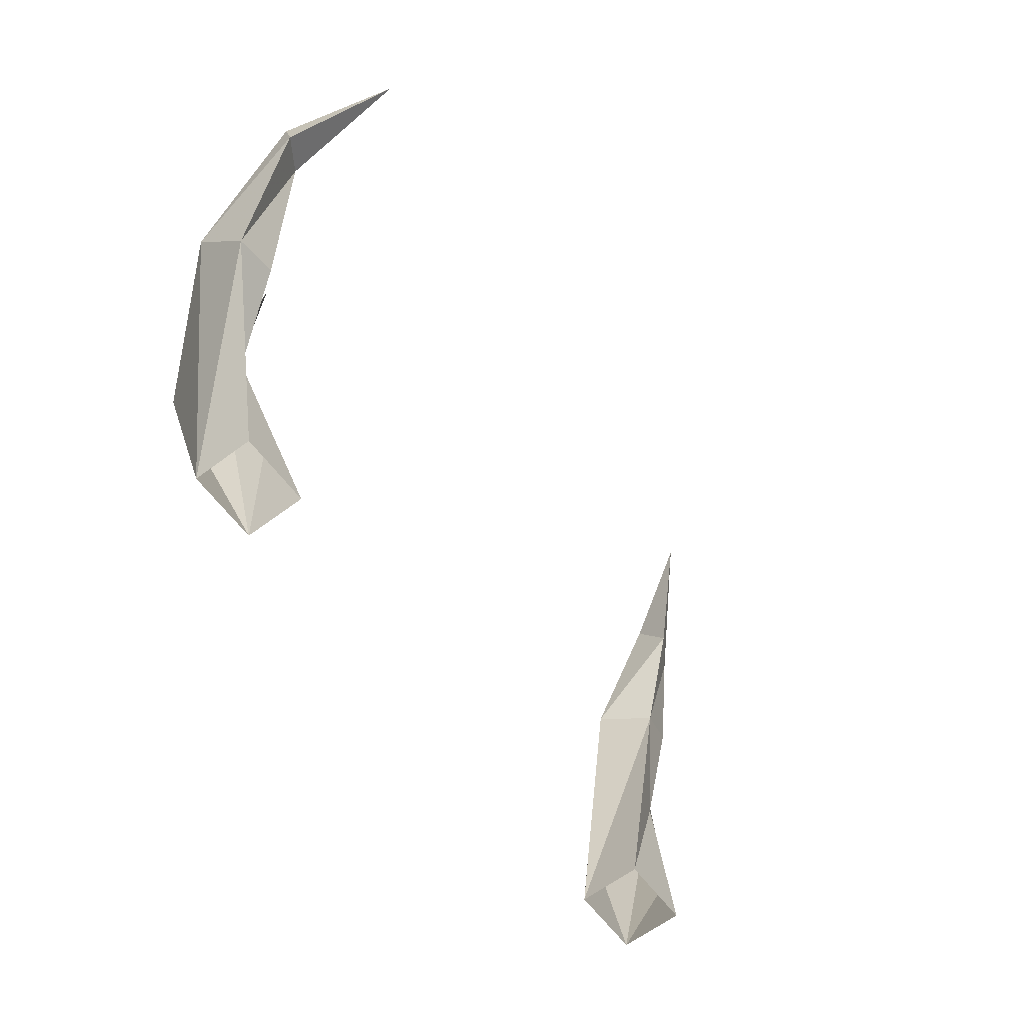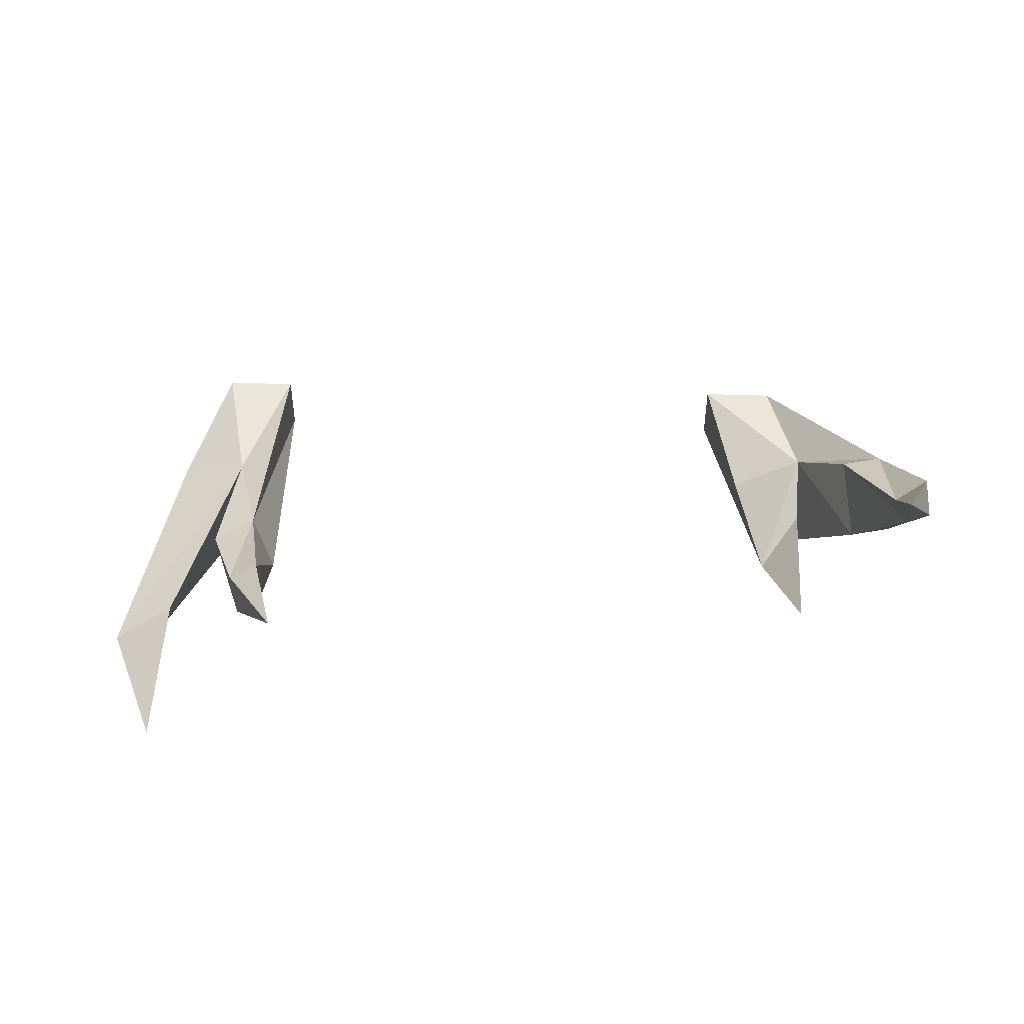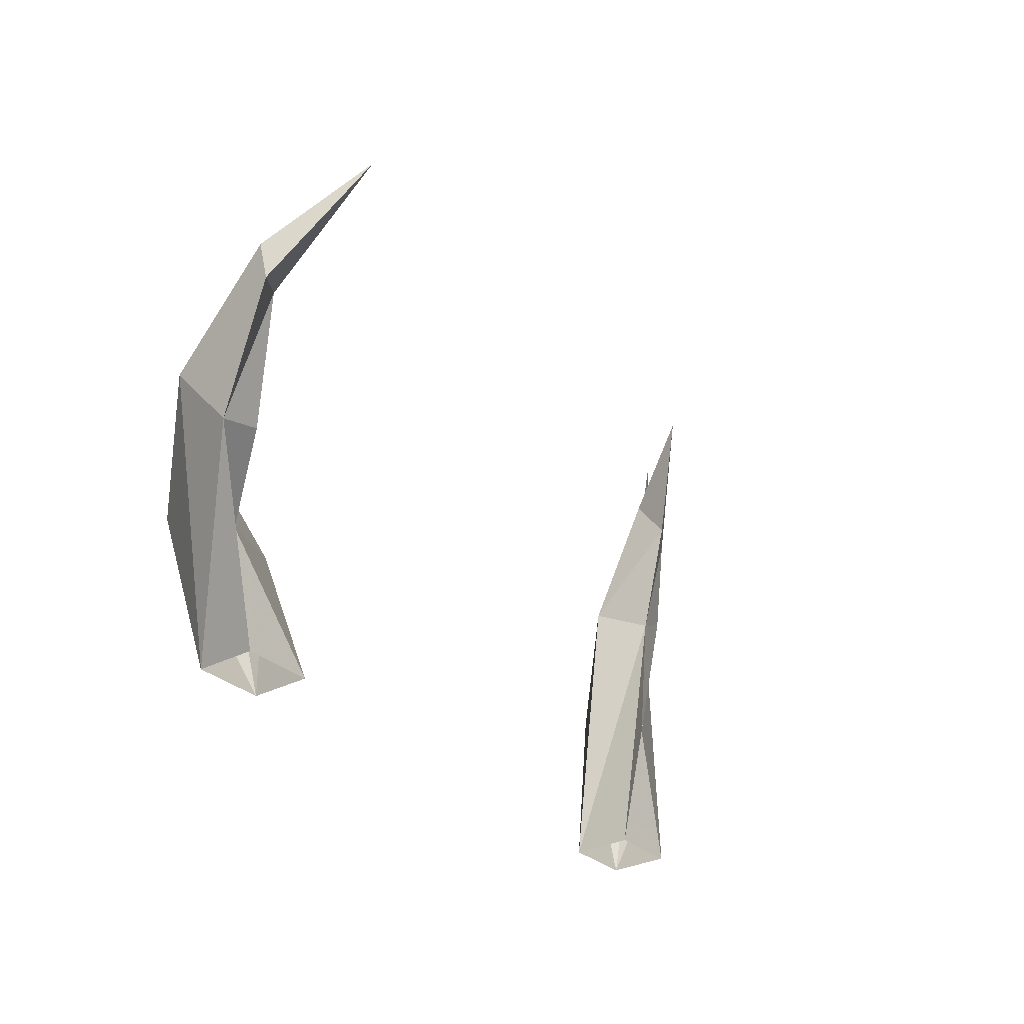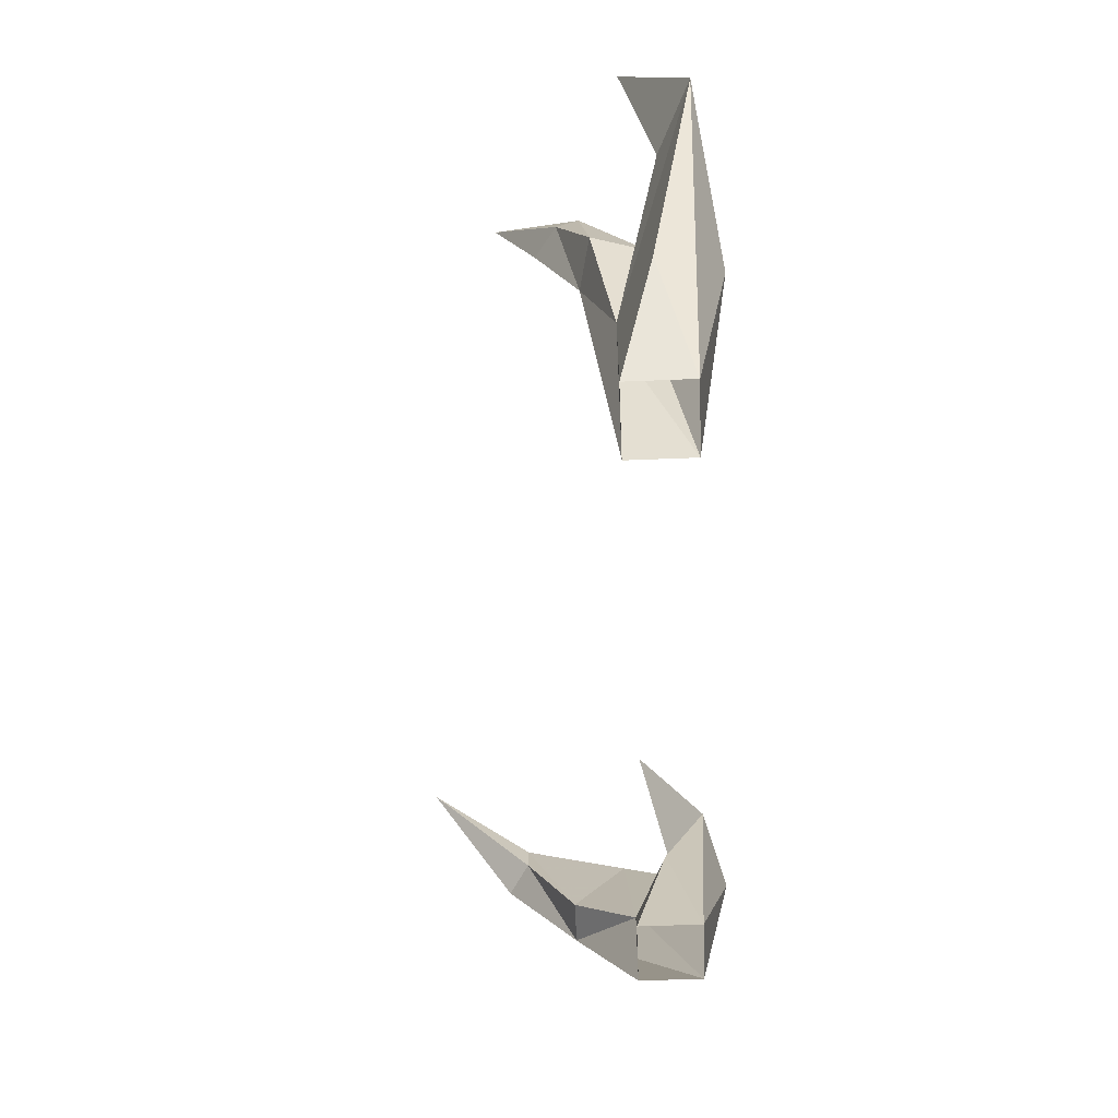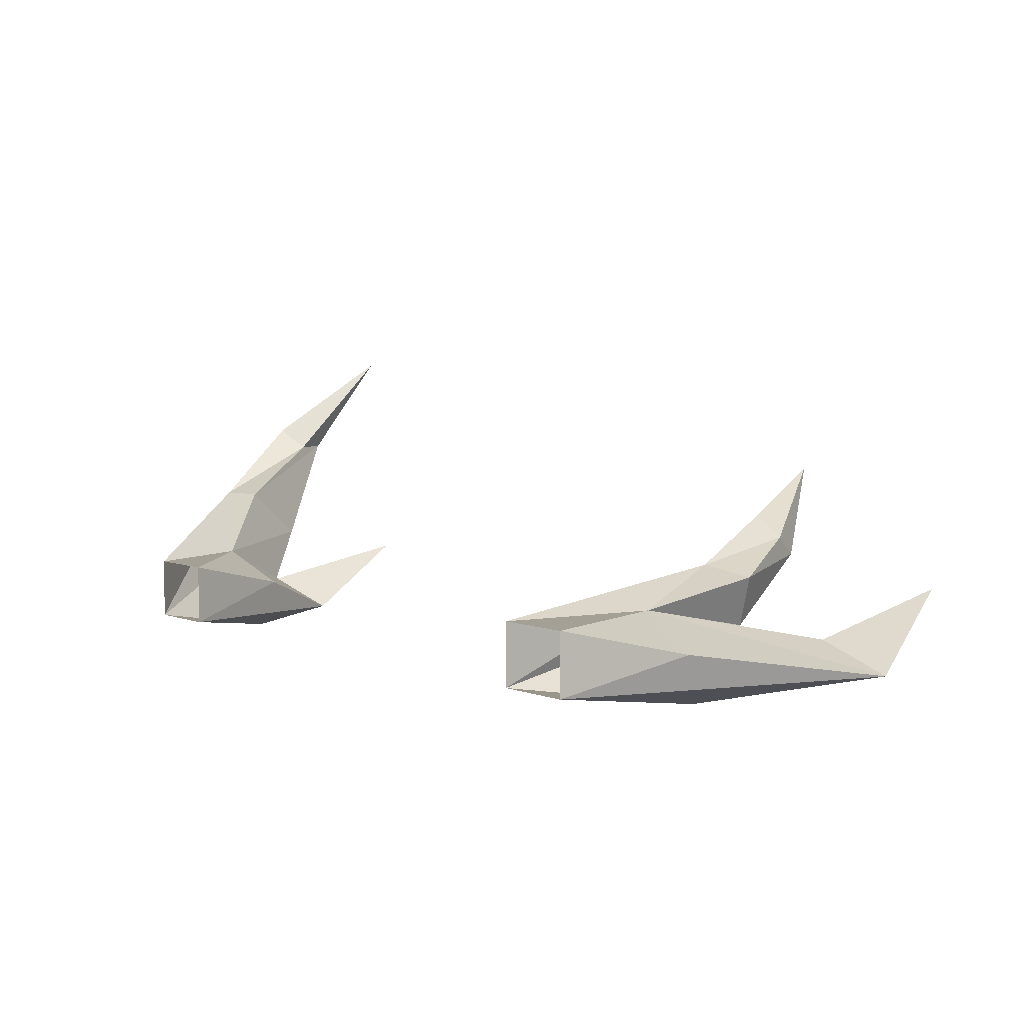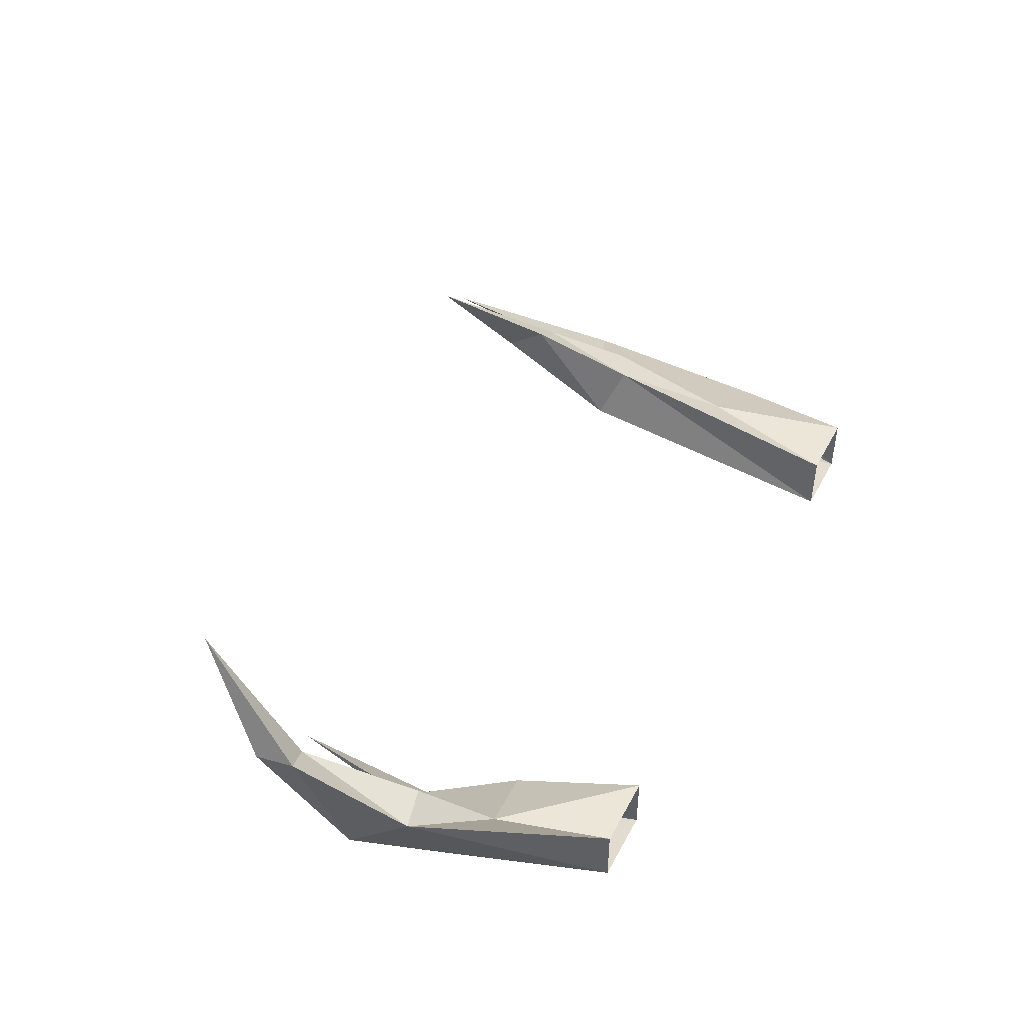
<metadata>
{"format":"obj","ext":"obj","renderer":"f3d","projection":"perspective","resolution":1024,"background":"white","views":[{"elev":-62.9,"azim":-52.9,"up":"+Y"},{"elev":47.3,"azim":-178.0,"up":"+Z"},{"elev":-30.3,"azim":-52.5,"up":"+Y"},{"elev":-54.1,"azim":92.5,"up":"+Y"},{"elev":5.7,"azim":48.0,"up":"+Z"},{"elev":46.6,"azim":-63.2,"up":"+Z"}]}
</metadata>
<code>
v -0.1953 -0.8906 -0.01562
v -0.2422 -0.7266 -0.02344
v -0.2188 -0.7969 0.007812
v -0.1953 -0.8906 0.03125
v -0.2734 -0.8047 0.03125
v -0.25 -0.8906 0.03125
v -0.3359 -0.7656 0.07812
v -0.25 -0.8906 -0.01562
v -0.3438 -0.7188 0.03906
v -0.2734 -0.7734 -0.03906
v -0.2734 -0.7578 -0.01562
v -0.2656 -0.6328 0.02344
v -0.2734 -0.7656 0
v -0.3125 -0.7109 0.03906
v -0.3047 -0.7578 0.07812
v -0.3359 -0.6797 0.1172
v -0.3594 -0.6875 0.1328
v -0.3594 -0.6562 0.125
v -0.3438 -0.6562 0.1172
v -0.3281 -0.6016 0.1953
v 0.25 -0.8906 -0.01562
v 0.3203 -0.625 -0.02344
v 0.2812 -0.7969 0.007812
v 0.25 -0.8906 0.03125
v 0.2266 -0.7812 0.03125
v 0.1953 -0.8906 0.03125
v 0.2031 -0.6953 0.05469
v 0.1953 -0.8906 -0.01562
v 0.1875 -0.6797 0.01562
v 0.2422 -0.75 -0.03906
v 0.2812 -0.6328 -0.01562
v 0.2656 -0.4922 0.02344
v 0.2734 -0.6406 0
v 0.2188 -0.6719 0.007812
v 0.2344 -0.6797 0.04688
v 0.2109 -0.6172 0.07031
v 0.1875 -0.6172 0.08594
v 0.1875 -0.5859 0.0625
v 0.2031 -0.5938 0.05469
v 0.1641 -0.5312 0.1172
f 1 2 3
f 1 3 4
f 8 9 10
f 8 10 1
f 1 10 2
f 2 10 11
f 2 11 12
f 10 9 14
f 10 14 5
f 5 14 15
f 9 18 14
f 14 18 19
f 14 19 15
f 15 19 16
f 16 19 20
f 18 20 19
f 21 22 23
f 21 23 24
f 28 29 30
f 28 30 21
f 21 30 22
f 22 30 31
f 22 31 32
f 30 29 34
f 30 34 25
f 25 34 35
f 29 38 34
f 34 38 39
f 34 39 35
f 35 39 36
f 36 39 40
f 38 40 39
f 4 3 5
f 4 5 6
f 6 5 7
f 2 12 13
f 2 13 5
f 2 5 3
f 5 15 7
f 7 15 16
f 7 16 17
f 16 20 17
f 24 23 25
f 24 25 26
f 26 25 27
f 22 32 33
f 22 33 25
f 22 25 23
f 25 35 27
f 27 35 36
f 27 36 37
f 36 40 37
f 6 7 8
f 8 7 9
f 10 5 13
f 10 13 11
f 11 13 12
f 7 17 9
f 9 17 18
f 17 20 18
f 26 27 28
f 28 27 29
f 30 25 33
f 30 33 31
f 31 33 32
f 27 37 29
f 29 37 38
f 37 40 38

</code>
